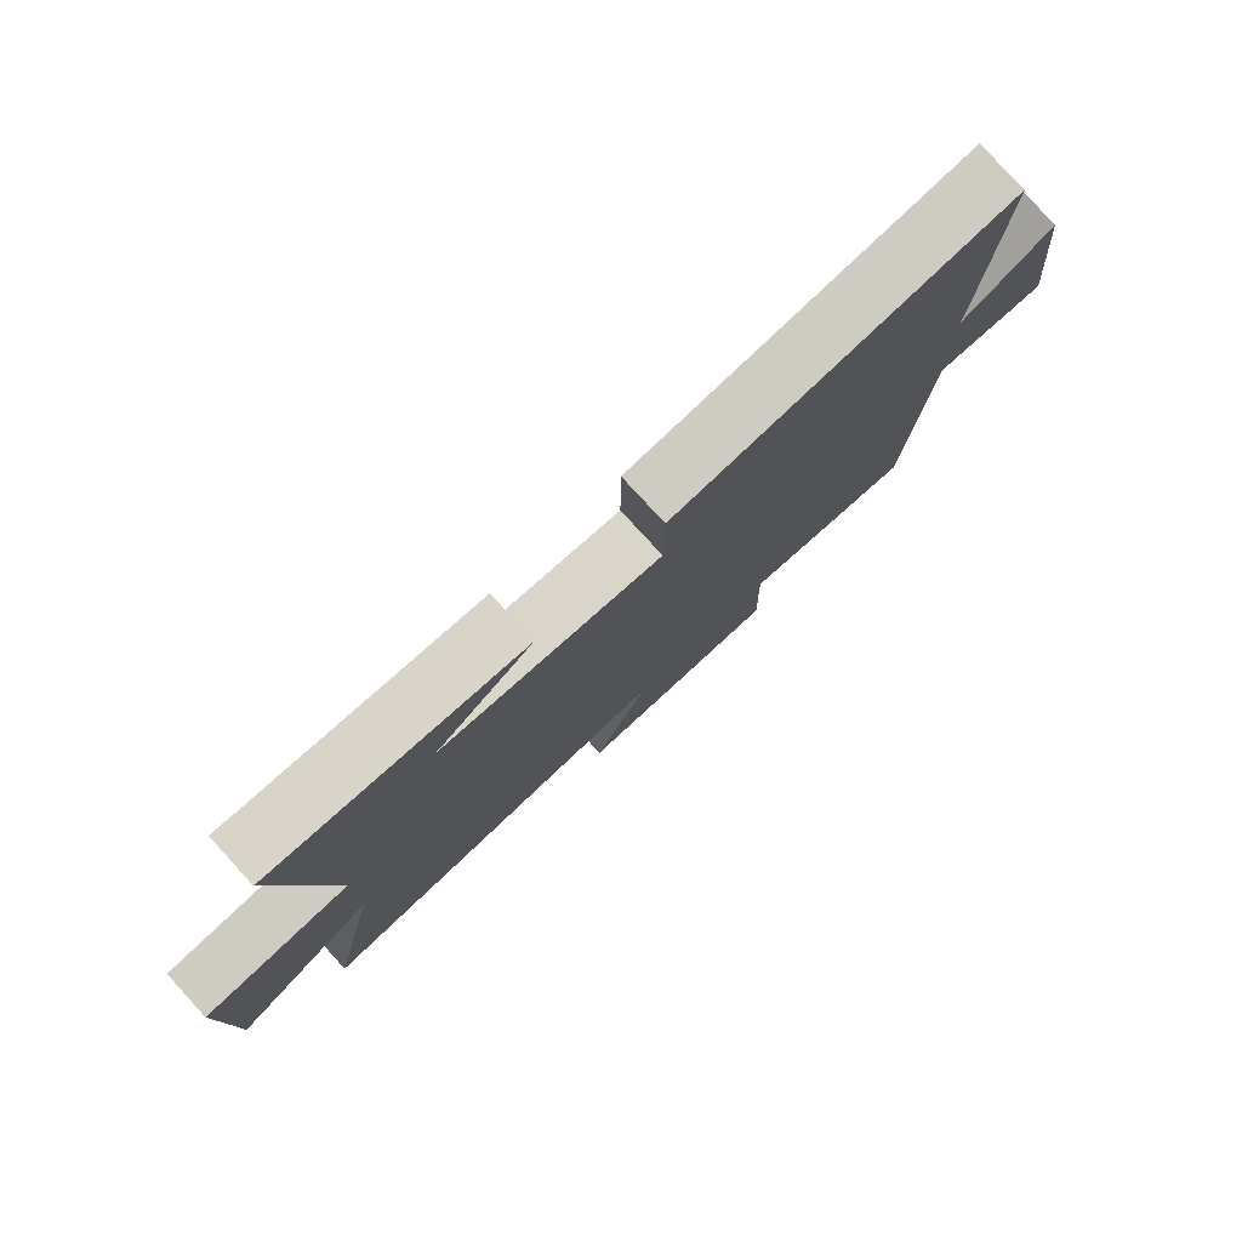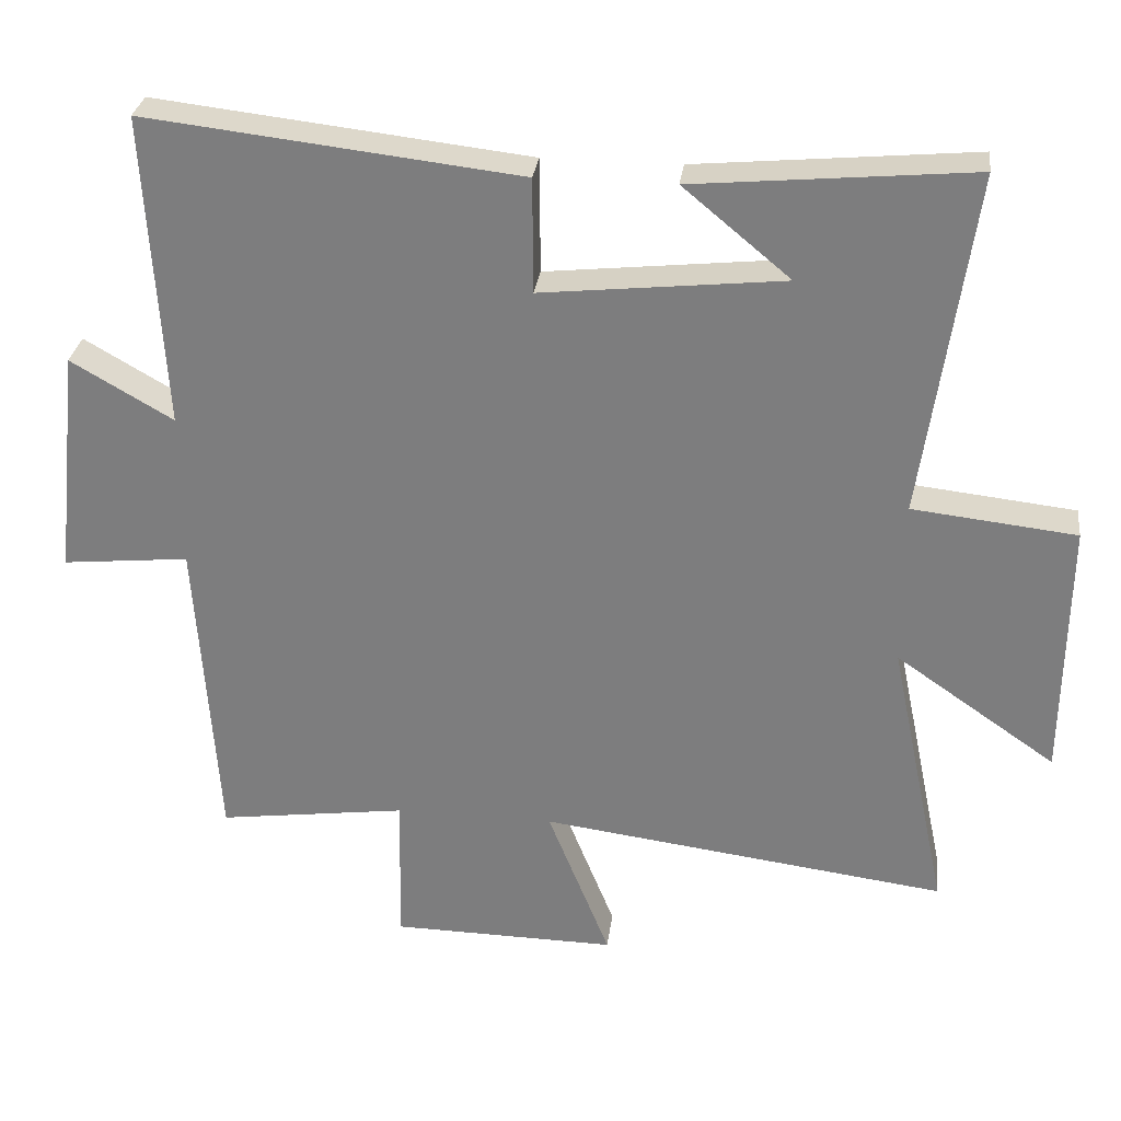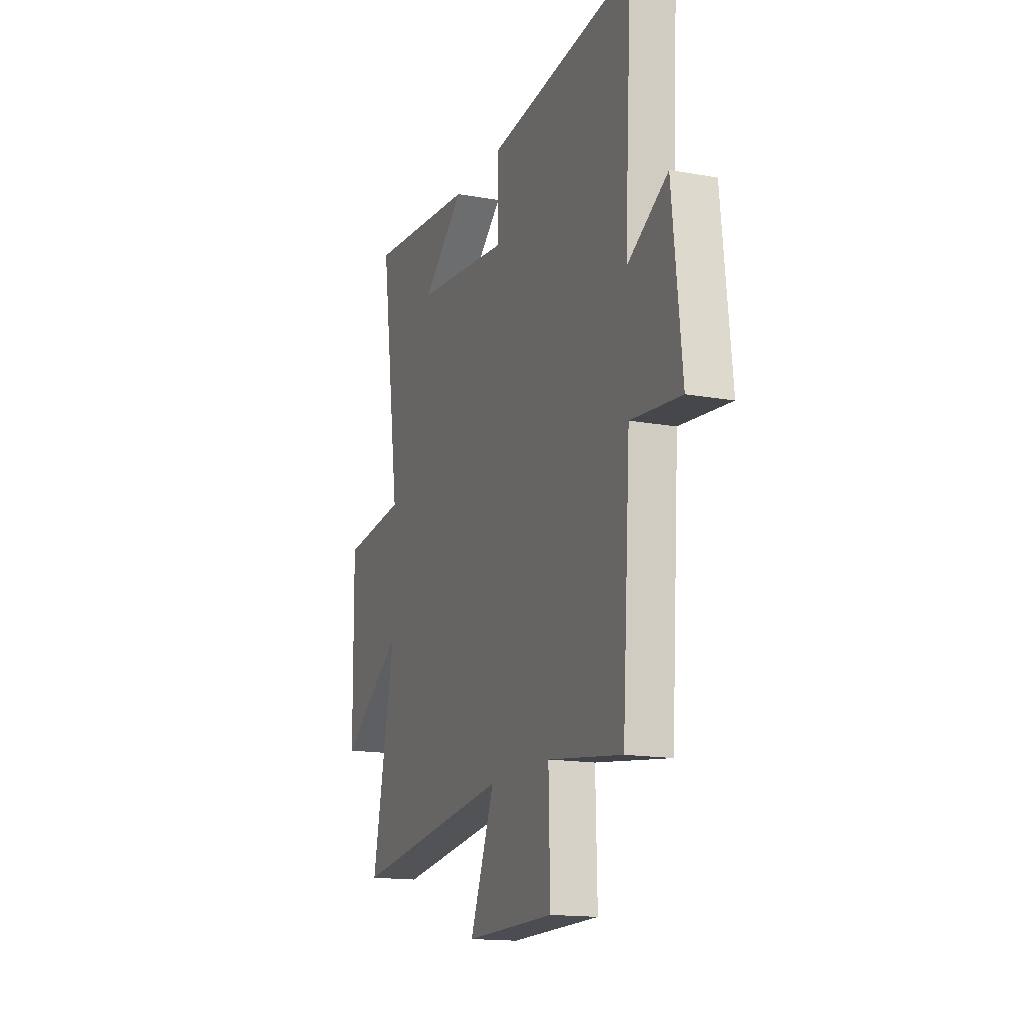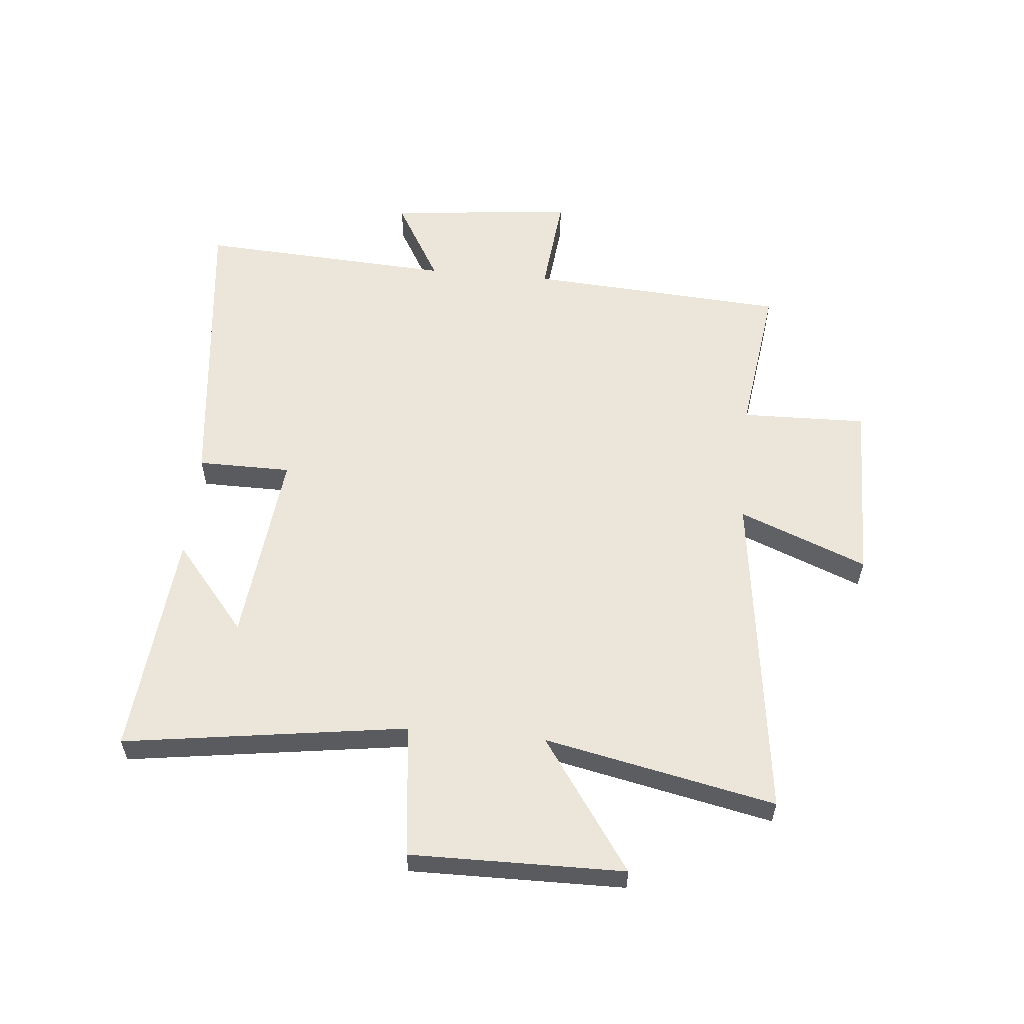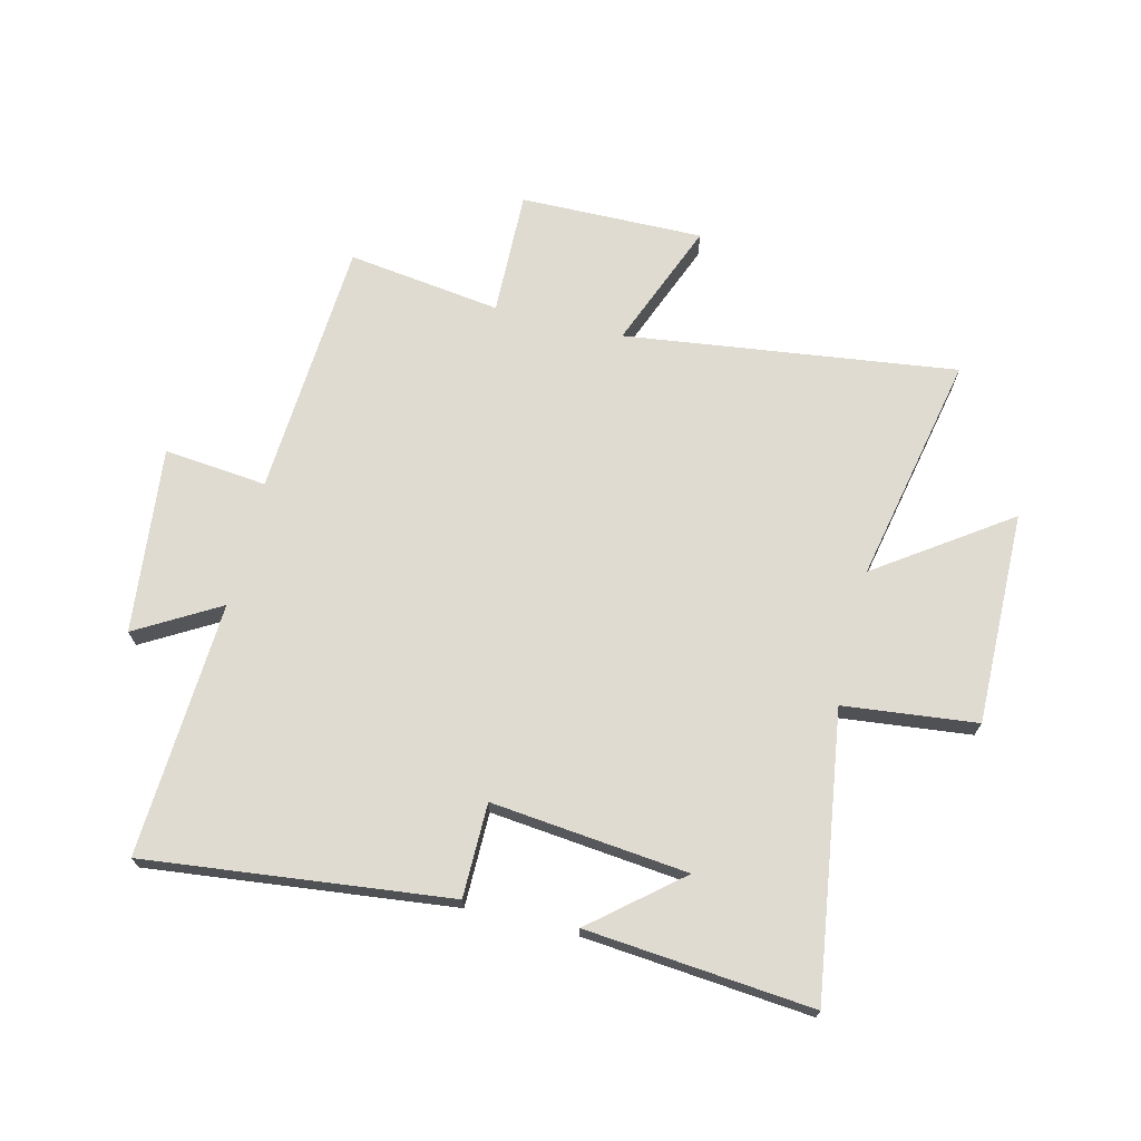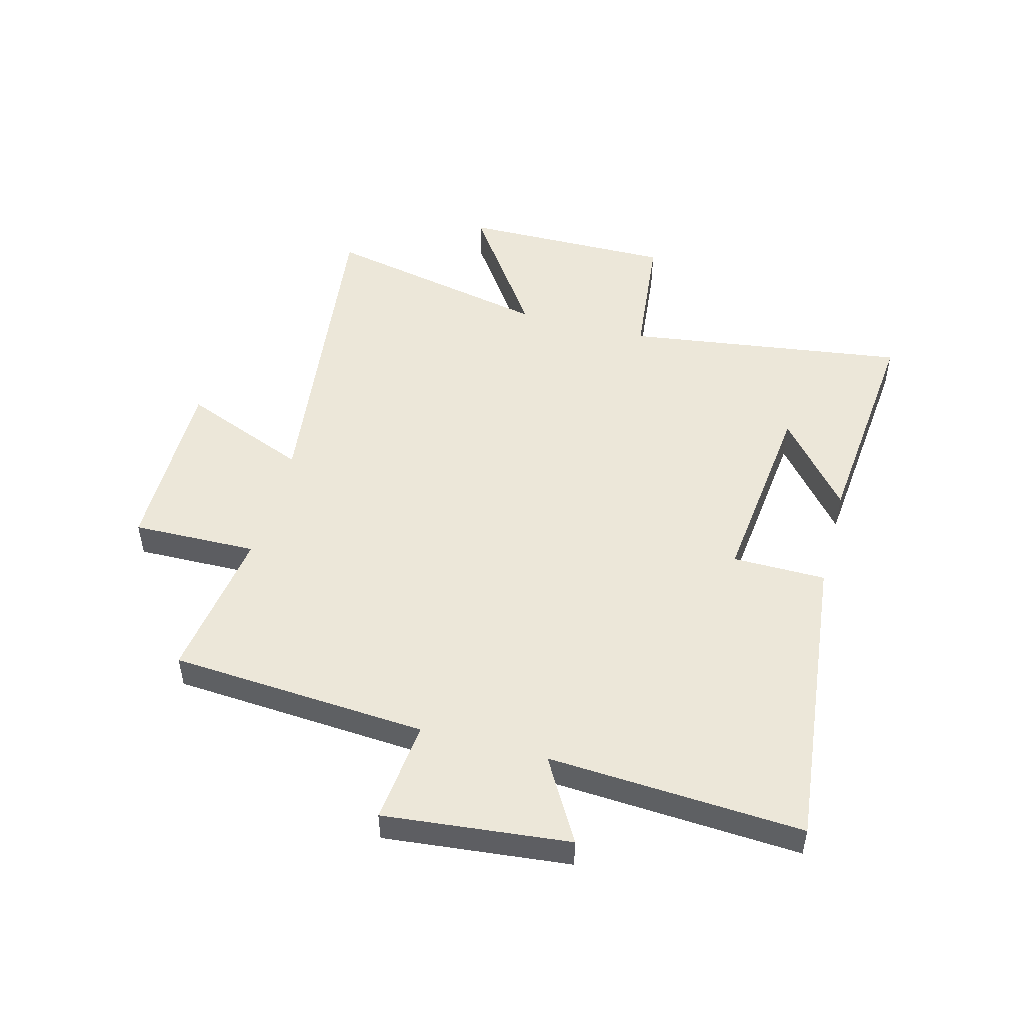
<metadata>
{"format":"obj","ext":"obj","renderer":"f3d","projection":"perspective","resolution":1024,"background":"white","views":[{"elev":79.3,"azim":137.5,"up":"+Z"},{"elev":29.8,"azim":7.2,"up":"+Z"},{"elev":-15.6,"azim":-110.8,"up":"+Z"},{"elev":57.4,"azim":95.3,"up":"+Y"},{"elev":70.2,"azim":13.7,"up":"+Y"},{"elev":49.8,"azim":-74.9,"up":"+Y"}]}
</metadata>
<code>
v -0.471 0.07 -0.536
v -0.5 0.07 -0.095
v -0.676 0.07 -0.113
v -0.642 0.07 0.205
v -0.5 0.07 0.123
v -0.525 0.07 0.559
v -0.006 0.07 0.5
v -0.005 0.07 0.34
v 0.331 0.07 0.376
v 0.182 0.07 0.5
v 0.569 0.07 0.536
v 0.5 0.07 0.054
v 0.728 0.07 0.029
v 0.724 0.07 -0.335
v 0.5 0.07 -0.18
v 0.582 0.07 -0.573
v 0.014 0.07 -0.5
v 0.101 0.07 -0.718
v -0.213 0.07 -0.714
v -0.208 0.07 -0.5
v -0.471 0 -0.536
v -0.5 0 -0.095
v -0.676 0 -0.113
v -0.642 0 0.205
v -0.5 0 0.123
v -0.525 0 0.559
v -0.006 0 0.5
v -0.005 0 0.34
v 0.331 0 0.376
v 0.182 0 0.5
v 0.569 0 0.536
v 0.5 0 0.054
v 0.728 0 0.029
v 0.724 0 -0.335
v 0.5 0 -0.18
v 0.582 0 -0.573
v 0.014 0 -0.5
v 0.101 0 -0.718
v -0.213 0 -0.714
v -0.208 0 -0.5
f 17 18 19 20
f 15 16 17
f 15 17 20
f 12 13 14 15
f 12 15 20 1
f 9 10 11
f 9 11 12 1
f 5 6 7 8
f 5 8 9 1
f 2 3 4 5
f 1 2 5
f 40 39 38 37
f 37 36 35
f 40 37 35
f 35 34 33 32
f 21 40 35 32
f 31 30 29
f 21 32 31 29
f 28 27 26 25
f 21 29 28 25
f 25 24 23 22
f 25 22 21
f 1 21 22 2
f 2 22 23 3
f 3 23 24 4
f 4 24 25 5
f 5 25 26 6
f 6 26 27 7
f 7 27 28 8
f 8 28 29 9
f 9 29 30 10
f 10 30 31 11
f 11 31 32 12
f 12 32 33 13
f 13 33 34 14
f 14 34 35 15
f 15 35 36 16
f 16 36 37 17
f 17 37 38 18
f 18 38 39 19
f 19 39 40 20
f 20 40 21 1

</code>
